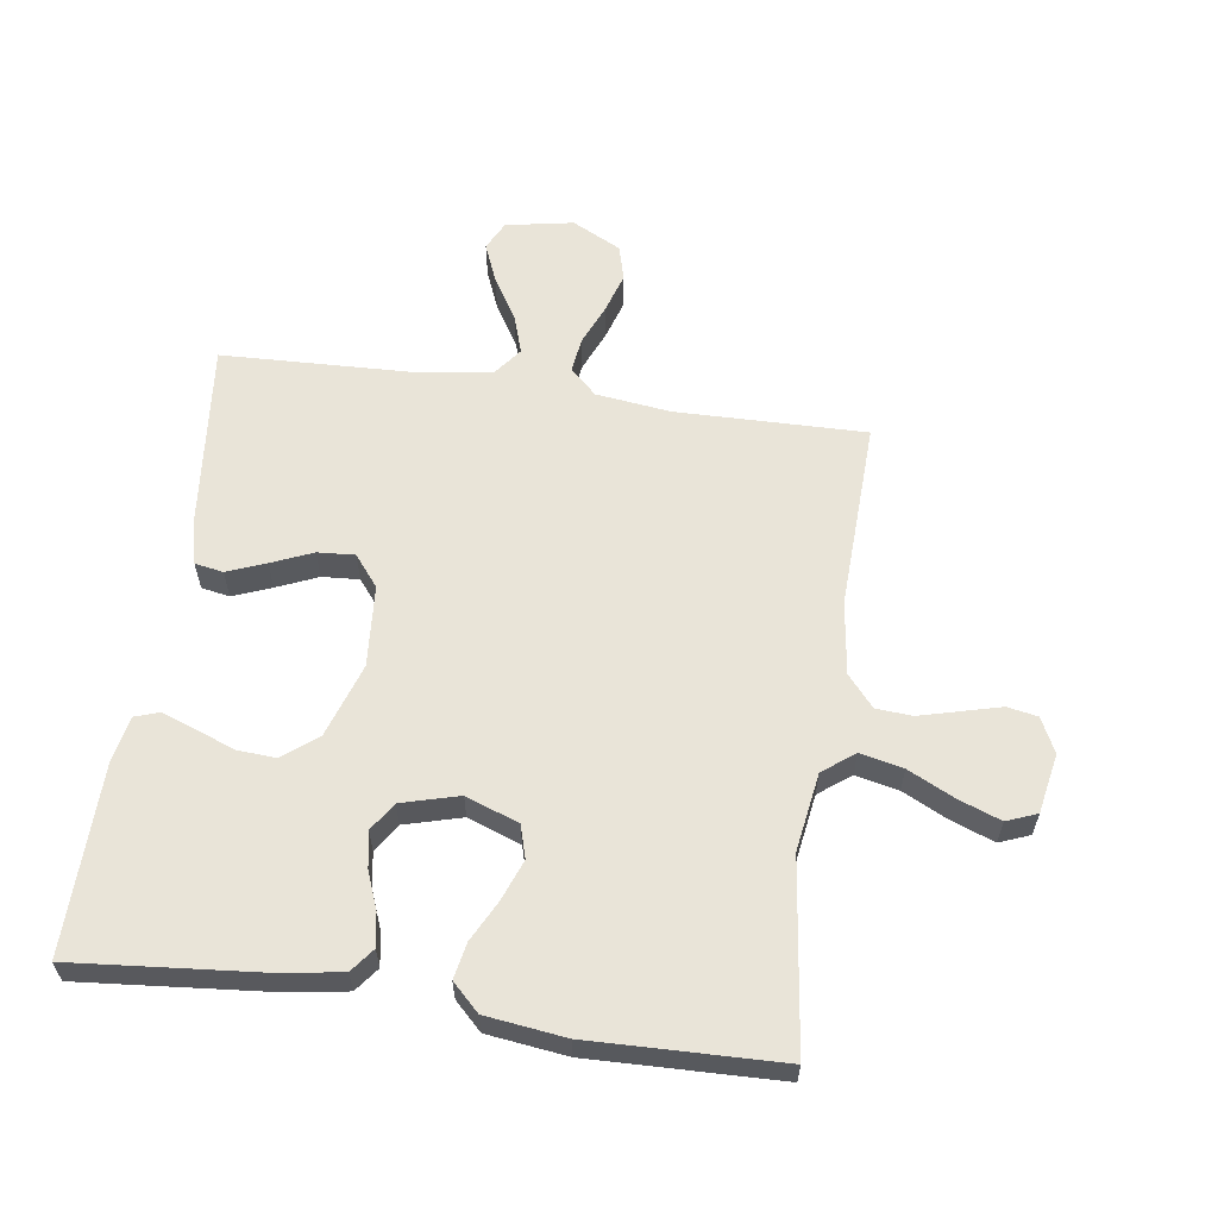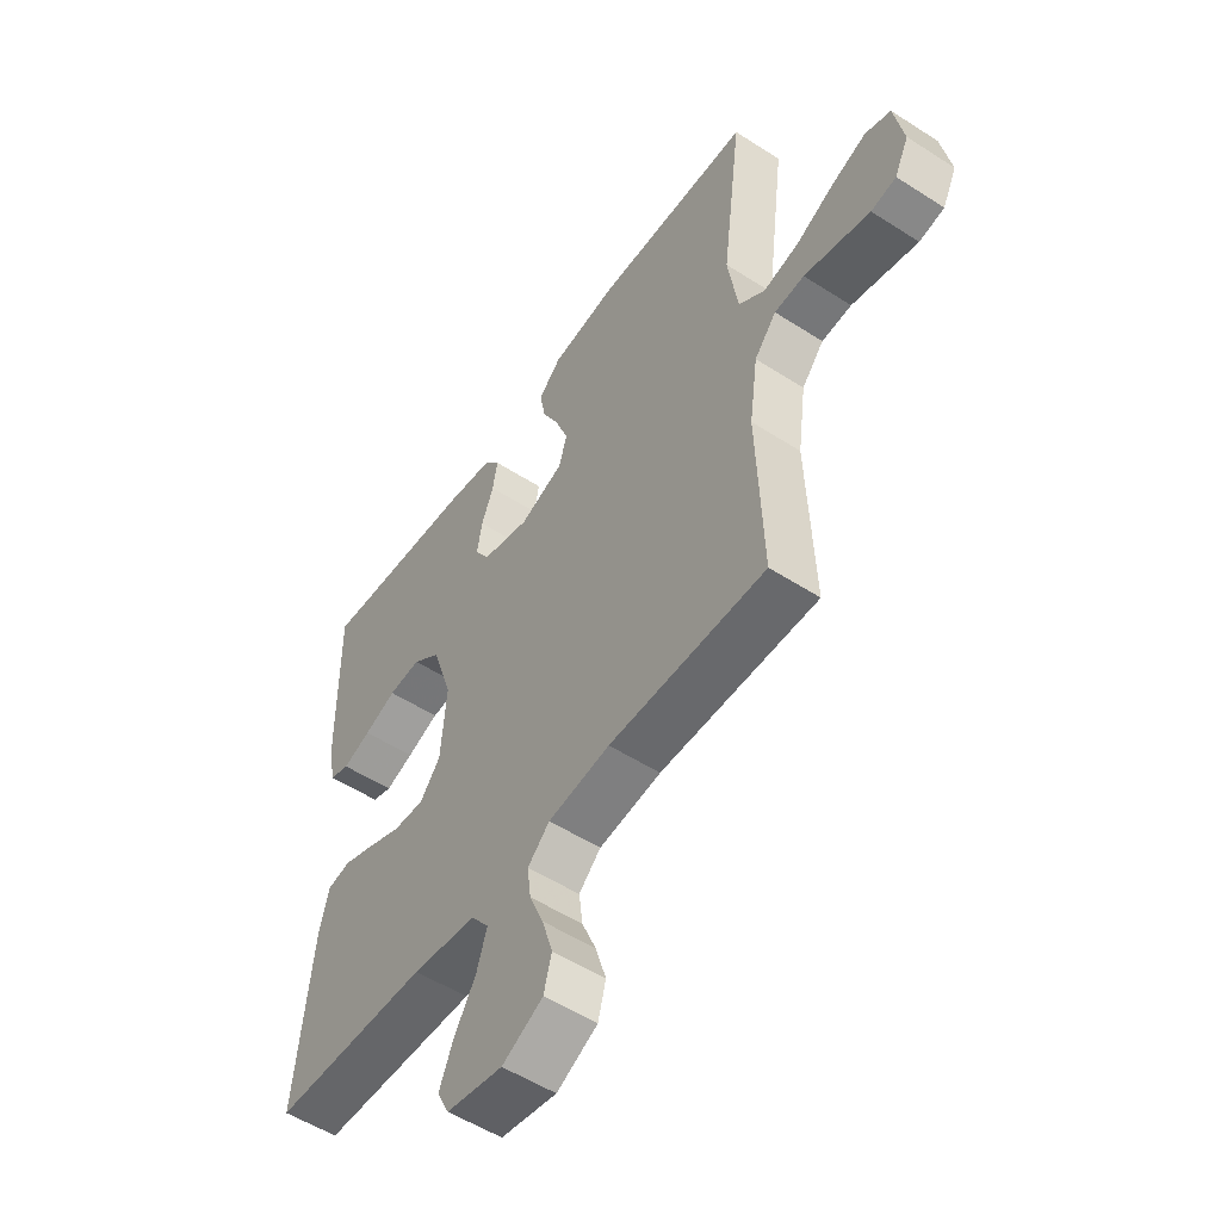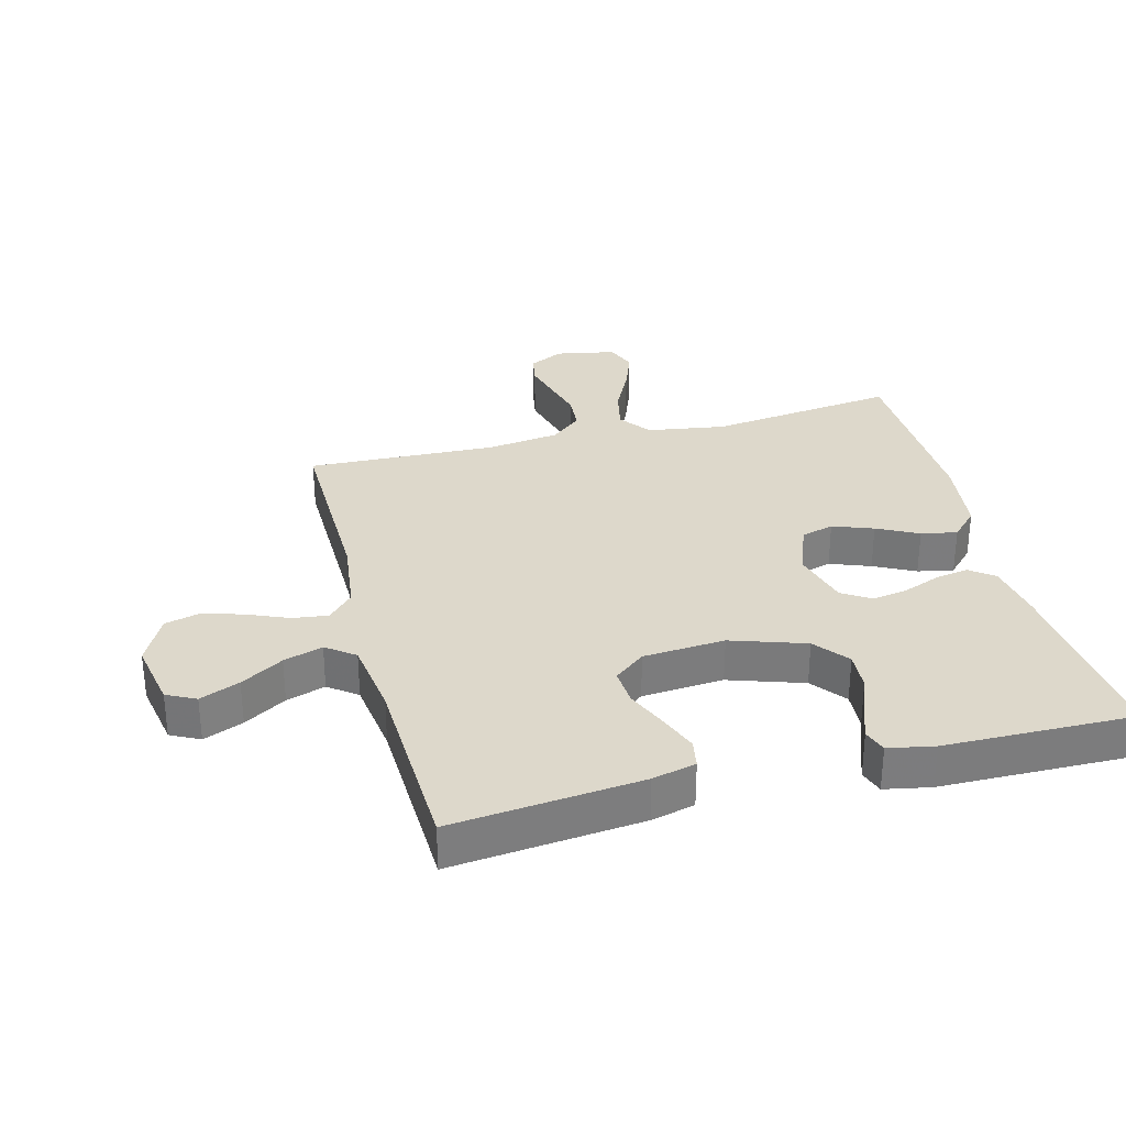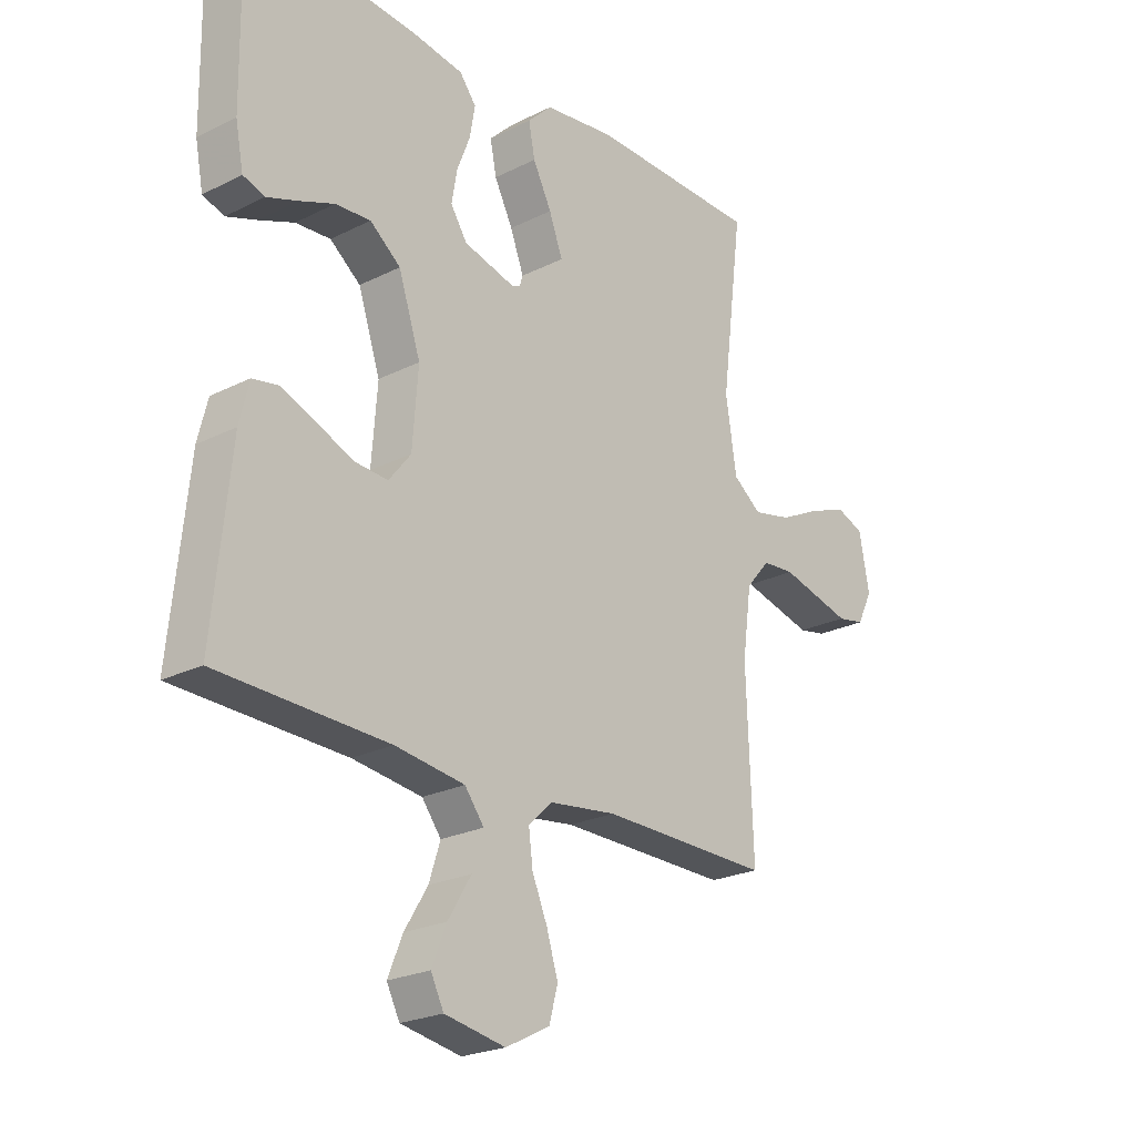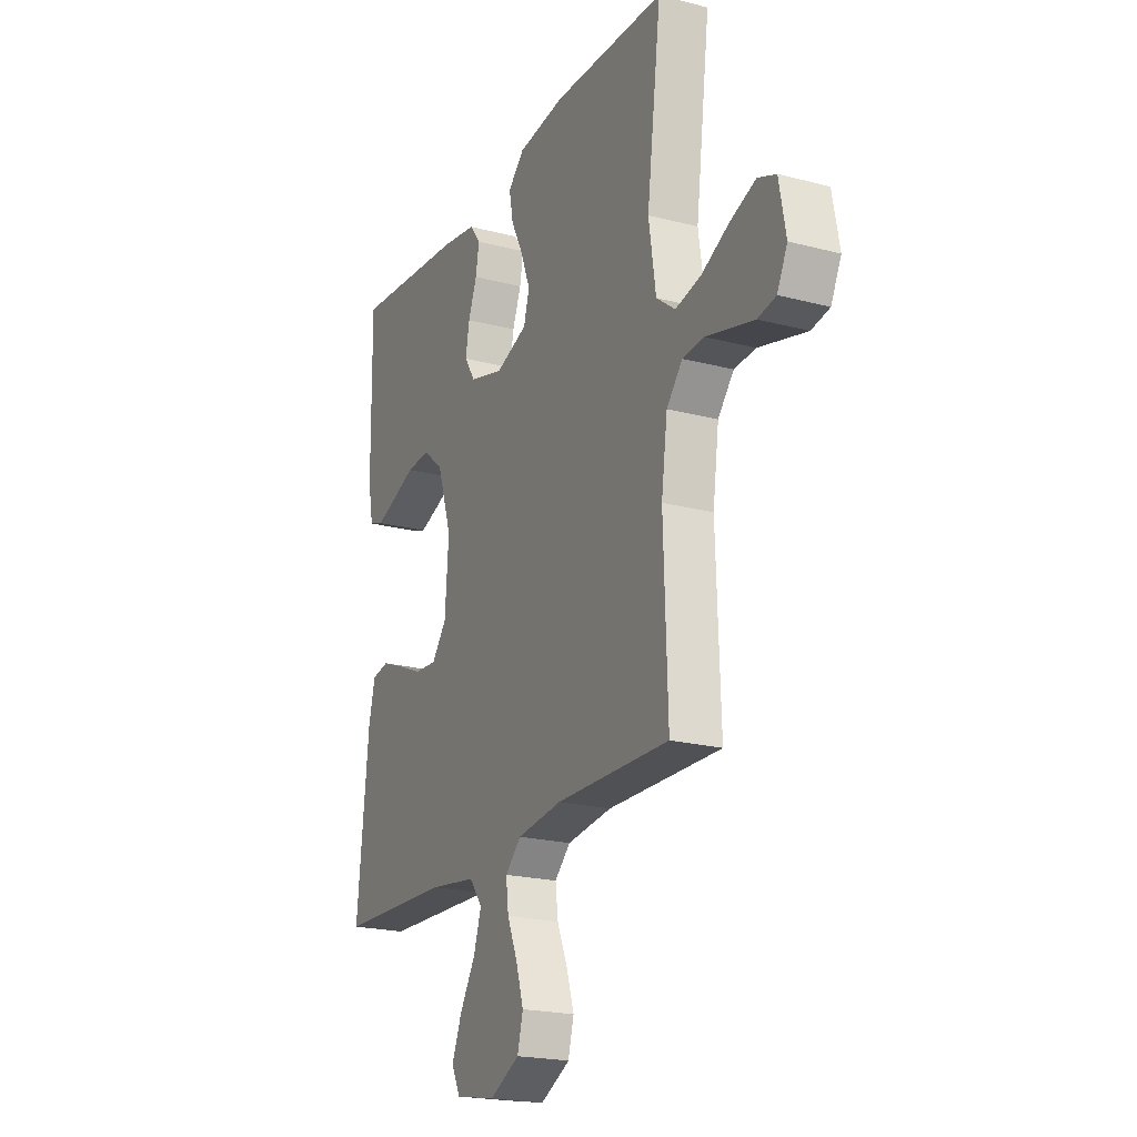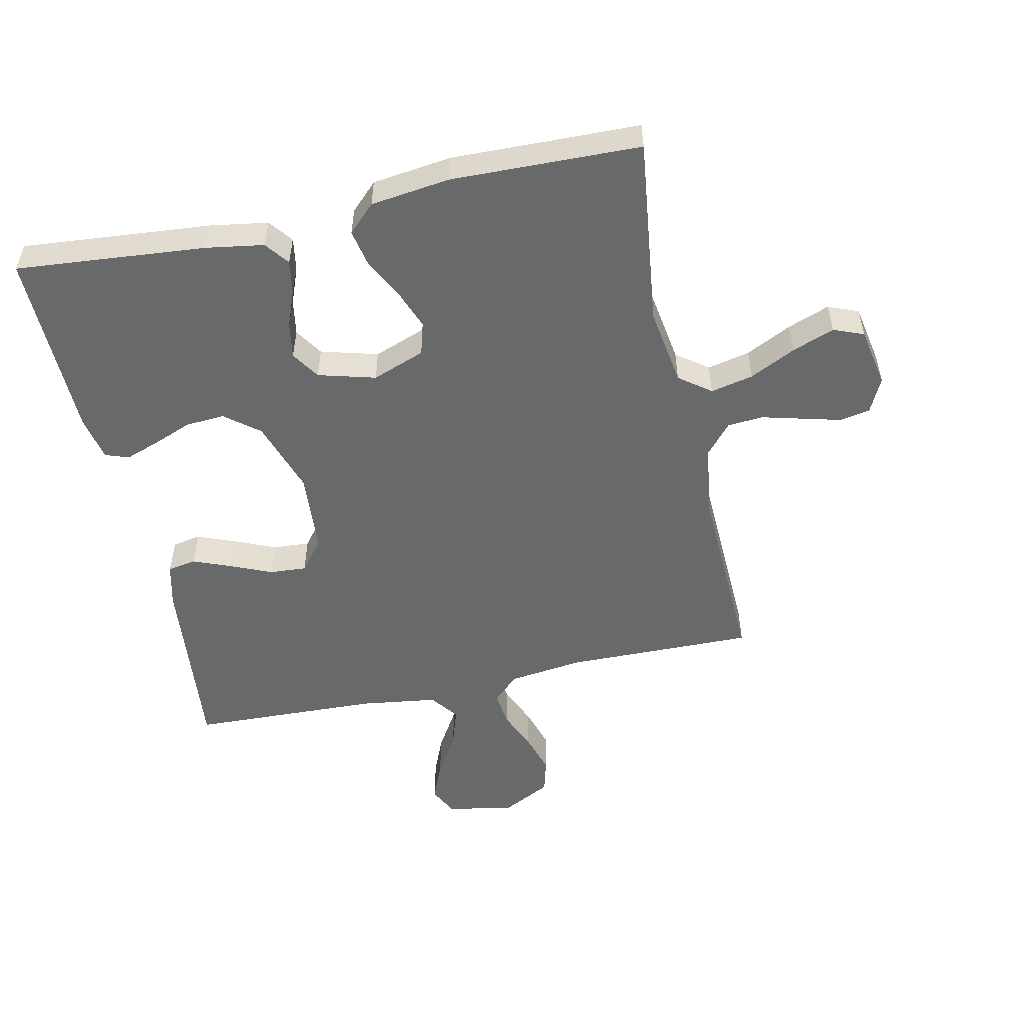
<metadata>
{"format":"obj","ext":"obj","renderer":"f3d","projection":"perspective","resolution":1024,"background":"white","views":[{"elev":60.0,"azim":8.2,"up":"+Y"},{"elev":-53.6,"azim":55.5,"up":"+Z"},{"elev":31.4,"azim":-104.5,"up":"+Y"},{"elev":-23.2,"azim":-49.6,"up":"+Z"},{"elev":-21.0,"azim":64.8,"up":"+Z"},{"elev":-52.6,"azim":12.3,"up":"+Y"}]}
</metadata>
<code>
v -0.5 0.07 0.5
v -0.2 0.07 0.473
v -0.107 0.07 0.458
v -0.078 0.07 0.42
v -0.087 0.07 0.367
v -0.11 0.07 0.308
v -0.12 0.07 0.251
v -0.091 0.07 0.206
v 0 0.07 0.181
v 0.084 0.07 0.212
v 0.099 0.07 0.264
v 0.075 0.07 0.328
v 0.042 0.07 0.393
v 0.031 0.07 0.45
v 0.074 0.07 0.492
v 0.2 0.07 0.508
v 0.5 0.07 0.5
v 0.462 0.07 0.2
v 0.481 0.07 0.076
v 0.531 0.07 0.038
v 0.599 0.07 0.053
v 0.672 0.07 0.089
v 0.739 0.07 0.114
v 0.787 0.07 0.095
v 0.805 0.07 0
v 0.778 0.07 -0.055
v 0.73 0.07 -0.064
v 0.669 0.07 -0.048
v 0.604 0.07 -0.031
v 0.547 0.07 -0.035
v 0.505 0.07 -0.084
v 0.489 0.07 -0.2
v 0.5 0.07 -0.5
v 0.2 0.07 -0.495
v 0.081 0.07 -0.51
v 0.039 0.07 -0.55
v 0.046 0.07 -0.606
v 0.073 0.07 -0.67
v 0.093 0.07 -0.735
v 0.078 0.07 -0.791
v 0 0.07 -0.831
v -0.107 0.07 -0.811
v -0.13 0.07 -0.765
v -0.104 0.07 -0.702
v -0.063 0.07 -0.635
v -0.043 0.07 -0.573
v -0.077 0.07 -0.528
v -0.2 0.07 -0.511
v -0.5 0.07 -0.5
v -0.469 0.07 -0.2
v -0.452 0.07 -0.131
v -0.407 0.07 -0.123
v -0.346 0.07 -0.147
v -0.281 0.07 -0.175
v -0.222 0.07 -0.179
v -0.183 0.07 -0.13
v -0.173 0.07 0
v -0.212 0.07 0.118
v -0.266 0.07 0.161
v -0.328 0.07 0.157
v -0.39 0.07 0.133
v -0.444 0.07 0.114
v -0.482 0.07 0.127
v -0.496 0.07 0.2
v -0.5 0 0.5
v -0.2 0 0.473
v -0.107 0 0.458
v -0.078 0 0.42
v -0.087 0 0.367
v -0.11 0 0.308
v -0.12 0 0.251
v -0.091 0 0.206
v 0 0 0.181
v 0.084 0 0.212
v 0.099 0 0.264
v 0.075 0 0.328
v 0.042 0 0.393
v 0.031 0 0.45
v 0.074 0 0.492
v 0.2 0 0.508
v 0.5 0 0.5
v 0.462 0 0.2
v 0.481 0 0.076
v 0.531 0 0.038
v 0.599 0 0.053
v 0.672 0 0.089
v 0.739 0 0.114
v 0.787 0 0.095
v 0.805 0 0
v 0.778 0 -0.055
v 0.73 0 -0.064
v 0.669 0 -0.048
v 0.604 0 -0.031
v 0.547 0 -0.035
v 0.505 0 -0.084
v 0.489 0 -0.2
v 0.5 0 -0.5
v 0.2 0 -0.495
v 0.081 0 -0.51
v 0.039 0 -0.55
v 0.046 0 -0.606
v 0.073 0 -0.67
v 0.093 0 -0.735
v 0.078 0 -0.791
v 0 0 -0.831
v -0.107 0 -0.811
v -0.13 0 -0.765
v -0.104 0 -0.702
v -0.063 0 -0.635
v -0.043 0 -0.573
v -0.077 0 -0.528
v -0.2 0 -0.511
v -0.5 0 -0.5
v -0.469 0 -0.2
v -0.452 0 -0.131
v -0.407 0 -0.123
v -0.346 0 -0.147
v -0.281 0 -0.175
v -0.222 0 -0.179
v -0.183 0 -0.13
v -0.173 0 0
v -0.212 0 0.118
v -0.266 0 0.161
v -0.328 0 0.157
v -0.39 0 0.133
v -0.444 0 0.114
v -0.482 0 0.127
v -0.496 0 0.2
f 60 61 62 63
f 60 63 64 1
f 51 52 53 54
f 49 50 51 54
f 48 49 54 55
f 47 48 55 56
f 42 43 44 45
f 42 45 46
f 41 42 46
f 40 41 46
f 37 38 39 40
f 37 40 46
f 36 37 46 47
f 32 33 34
f 31 32 34 35
f 30 31 35 36
f 25 26 27 28
f 25 28 29
f 24 25 29 30
f 21 22 23 24
f 15 16 17 18
f 15 18 19
f 12 13 14 15
f 11 12 15 19
f 10 11 19 20
f 3 4 5 6
f 3 6 7
f 2 3 7
f 59 60 1 2
f 58 59 2 7
f 57 58 7 8
f 56 57 8 9
f 30 36 47 56
f 21 24 30 56
f 20 21 56
f 9 10 20 56
f 127 126 125 124
f 65 128 127 124
f 118 117 116 115
f 118 115 114 113
f 119 118 113 112
f 120 119 112 111
f 109 108 107 106
f 110 109 106
f 110 106 105
f 110 105 104
f 104 103 102 101
f 110 104 101
f 111 110 101 100
f 98 97 96
f 99 98 96 95
f 100 99 95 94
f 92 91 90 89
f 93 92 89
f 94 93 89 88
f 88 87 86 85
f 82 81 80 79
f 83 82 79
f 79 78 77 76
f 83 79 76 75
f 84 83 75 74
f 70 69 68 67
f 71 70 67
f 71 67 66
f 66 65 124 123
f 71 66 123 122
f 72 71 122 121
f 73 72 121 120
f 120 111 100 94
f 120 94 88 85
f 120 85 84
f 120 84 74 73
f 1 65 66 2
f 2 66 67 3
f 3 67 68 4
f 4 68 69 5
f 5 69 70 6
f 6 70 71 7
f 7 71 72 8
f 8 72 73 9
f 9 73 74 10
f 10 74 75 11
f 11 75 76 12
f 12 76 77 13
f 13 77 78 14
f 14 78 79 15
f 15 79 80 16
f 16 80 81 17
f 17 81 82 18
f 18 82 83 19
f 19 83 84 20
f 20 84 85 21
f 21 85 86 22
f 22 86 87 23
f 23 87 88 24
f 24 88 89 25
f 25 89 90 26
f 26 90 91 27
f 27 91 92 28
f 28 92 93 29
f 29 93 94 30
f 30 94 95 31
f 31 95 96 32
f 32 96 97 33
f 33 97 98 34
f 34 98 99 35
f 35 99 100 36
f 36 100 101 37
f 37 101 102 38
f 38 102 103 39
f 39 103 104 40
f 40 104 105 41
f 41 105 106 42
f 42 106 107 43
f 43 107 108 44
f 44 108 109 45
f 45 109 110 46
f 46 110 111 47
f 47 111 112 48
f 48 112 113 49
f 49 113 114 50
f 50 114 115 51
f 51 115 116 52
f 52 116 117 53
f 53 117 118 54
f 54 118 119 55
f 55 119 120 56
f 56 120 121 57
f 57 121 122 58
f 58 122 123 59
f 59 123 124 60
f 60 124 125 61
f 61 125 126 62
f 62 126 127 63
f 63 127 128 64
f 64 128 65 1

</code>
